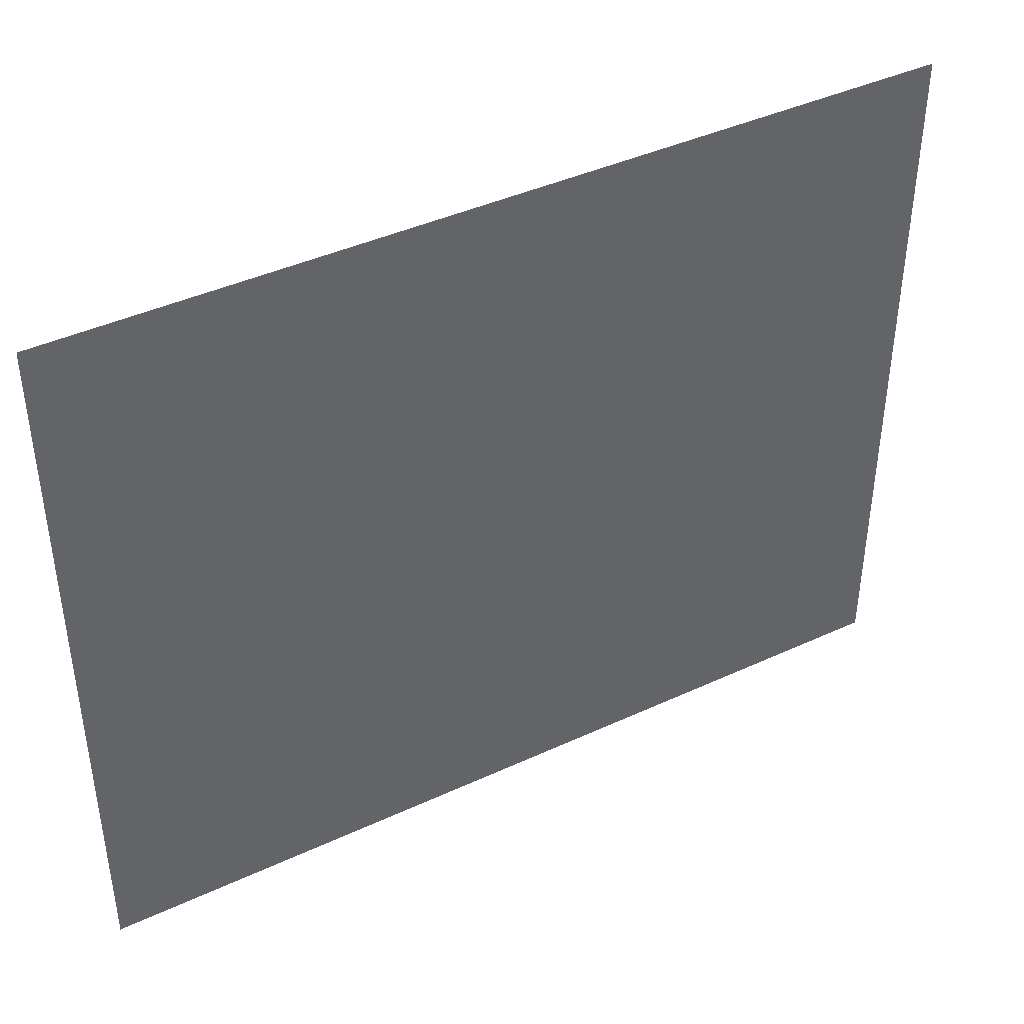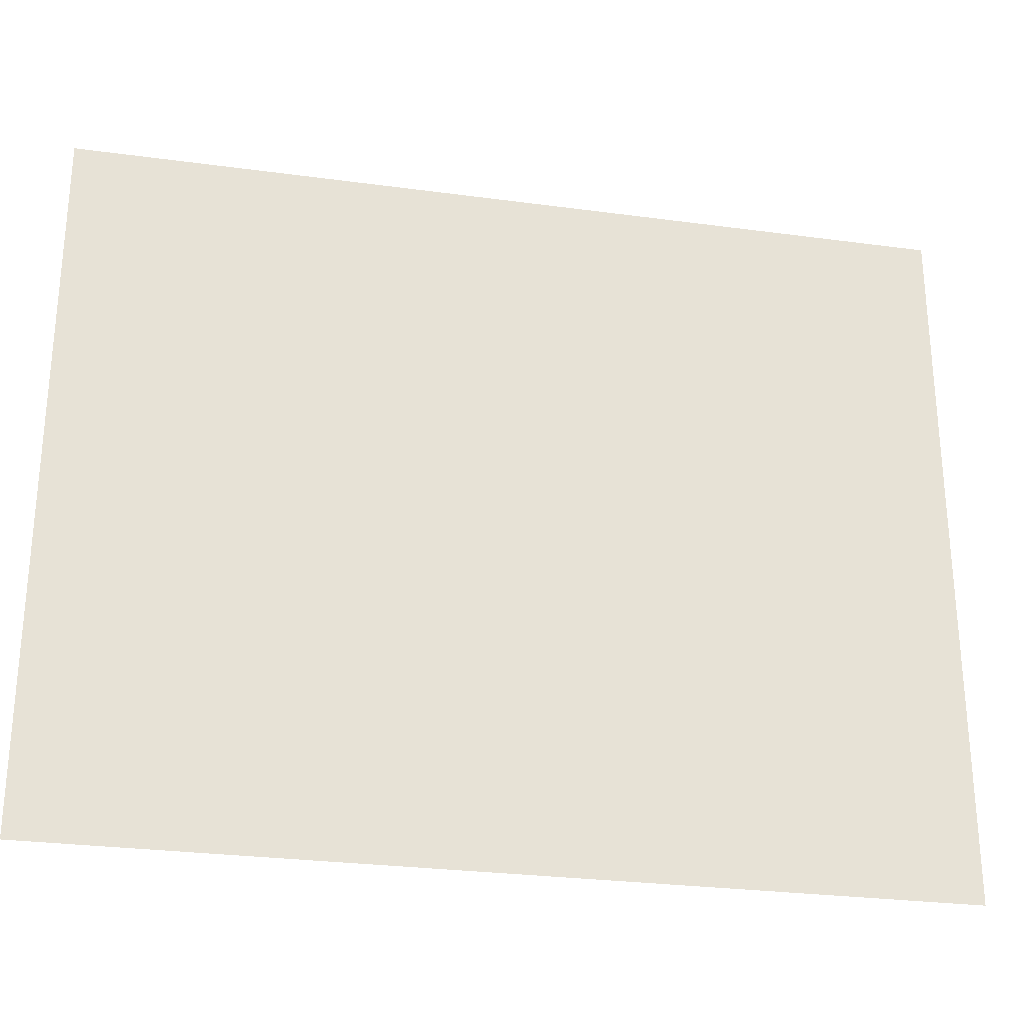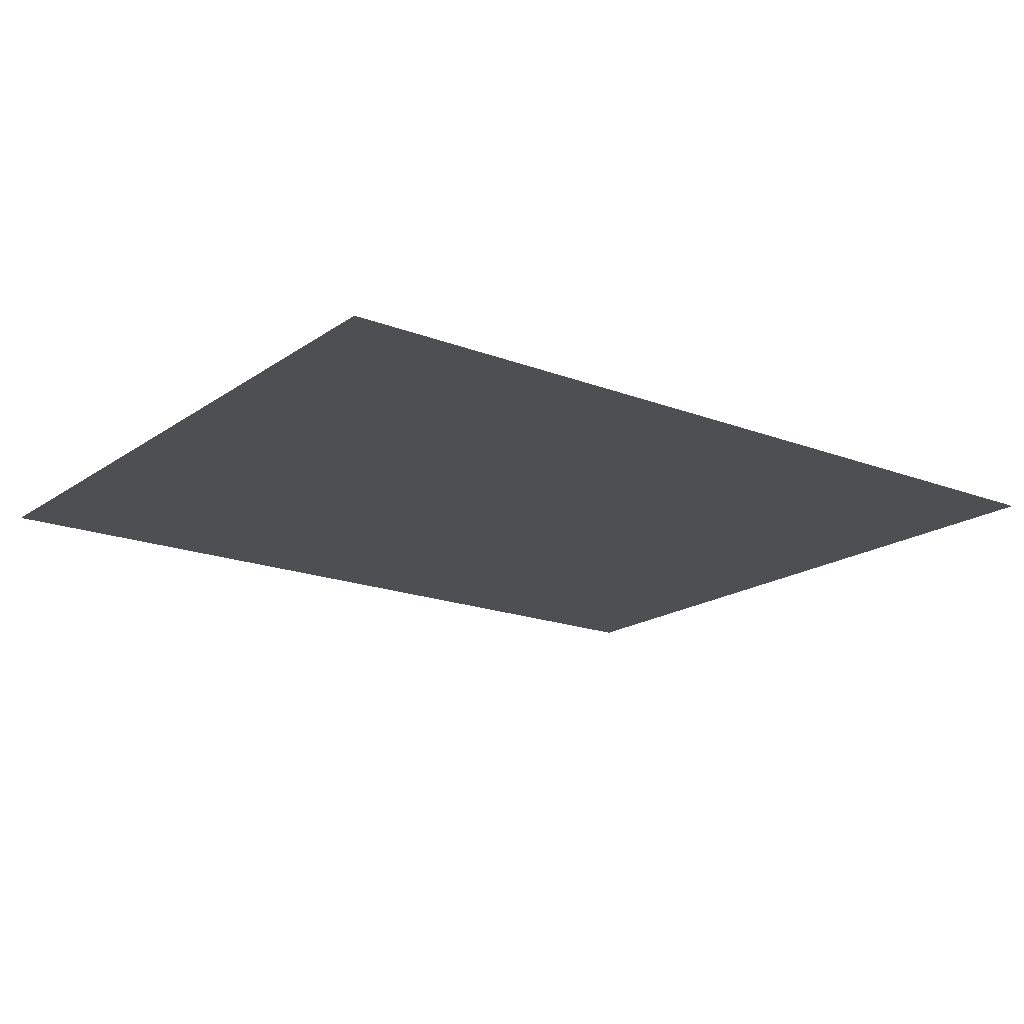
<metadata>
{"format":"obj","ext":"obj","renderer":"f3d","projection":"perspective","resolution":1024,"background":"white","views":[{"elev":41.8,"azim":-29.2,"up":"+Y"},{"elev":-27.6,"azim":-11.7,"up":"+Y"},{"elev":-18.1,"azim":143.1,"up":"+Z"}]}
</metadata>
<code>
v -672 -672 0
v -688 -672 0
v -688 -656 0
v -672 -656 0
v -688 -672 0
v -704 -672 0
v -704 -656 0
v -688 -656 0
v -704 -672 0
v -720 -672 0
v -720 -656 0
v -704 -656 0
v -720 -672 0
v -736 -672 0
v -736 -656 0
v -720 -656 0
v -736 -672 0
v -752 -672 0
v -752 -656 0
v -736 -656 0
v -752 -672 0
v -768 -672 0
v -768 -656 0
v -752 -656 0
v -768 -672 0
v -784 -672 0
v -784 -656 0
v -768 -656 0
v -784 -672 0
v -800 -672 0
v -800 -656 0
v -784 -656 0
v -800 -672 0
v -816 -672 0
v -816 -656 0
v -800 -656 0
v -816 -672 0
v -832 -672 0
v -832 -656 0
v -816 -656 0
v -832 -672 0
v -848 -672 0
v -848 -656 0
v -832 -656 0
v -848 -672 0
v -864 -672 0
v -864 -656 0
v -848 -656 0
v -864 -672 0
v -880 -672 0
v -880 -656 0
v -864 -656 0
v -880 -672 0
v -896 -672 0
v -896 -656 0
v -880 -656 0
v -896 -672 0
v -912 -672 0
v -912 -656 0
v -896 -656 0
v -912 -672 0
v -928 -672 0
v -928 -656 0
v -912 -656 0
v -672 -688 0
v -688 -688 0
v -688 -672 0
v -672 -672 0
v -688 -688 0
v -704 -688 0
v -704 -672 0
v -688 -672 0
v -704 -688 0
v -720 -688 0
v -720 -672 0
v -704 -672 0
v -720 -688 0
v -736 -688 0
v -736 -672 0
v -720 -672 0
v -736 -688 0
v -752 -688 0
v -752 -672 0
v -736 -672 0
v -752 -688 0
v -768 -688 0
v -768 -672 0
v -752 -672 0
v -768 -688 0
v -784 -688 0
v -784 -672 0
v -768 -672 0
v -784 -688 0
v -800 -688 0
v -800 -672 0
v -784 -672 0
v -800 -688 0
v -816 -688 0
v -816 -672 0
v -800 -672 0
v -816 -688 0
v -832 -688 0
v -832 -672 0
v -816 -672 0
v -832 -688 0
v -848 -688 0
v -848 -672 0
v -832 -672 0
v -848 -688 0
v -864 -688 0
v -864 -672 0
v -848 -672 0
v -864 -688 0
v -880 -688 0
v -880 -672 0
v -864 -672 0
v -880 -688 0
v -896 -688 0
v -896 -672 0
v -880 -672 0
v -896 -688 0
v -912 -688 0
v -912 -672 0
v -896 -672 0
v -912 -688 0
v -928 -688 0
v -928 -672 0
v -912 -672 0
v -672 -704 0
v -688 -704 0
v -688 -688 0
v -672 -688 0
v -688 -704 0
v -704 -704 0
v -704 -688 0
v -688 -688 0
v -704 -704 0
v -720 -704 0
v -720 -688 0
v -704 -688 0
v -720 -704 0
v -736 -704 0
v -736 -688 0
v -720 -688 0
v -736 -704 0
v -752 -704 0
v -752 -688 0
v -736 -688 0
v -752 -704 0
v -768 -704 0
v -768 -688 0
v -752 -688 0
v -768 -704 0
v -784 -704 0
v -784 -688 0
v -768 -688 0
v -784 -704 0
v -800 -704 0
v -800 -688 0
v -784 -688 0
v -800 -704 0
v -816 -704 0
v -816 -688 0
v -800 -688 0
v -816 -704 0
v -832 -704 0
v -832 -688 0
v -816 -688 0
v -832 -704 0
v -848 -704 0
v -848 -688 0
v -832 -688 0
v -848 -704 0
v -864 -704 0
v -864 -688 0
v -848 -688 0
v -864 -704 0
v -880 -704 0
v -880 -688 0
v -864 -688 0
v -880 -704 0
v -896 -704 0
v -896 -688 0
v -880 -688 0
v -896 -704 0
v -912 -704 0
v -912 -688 0
v -896 -688 0
v -912 -704 0
v -928 -704 0
v -928 -688 0
v -912 -688 0
v -672 -720 0
v -688 -720 0
v -688 -704 0
v -672 -704 0
v -688 -720 0
v -704 -720 0
v -704 -704 0
v -688 -704 0
v -704 -720 0
v -720 -720 0
v -720 -704 0
v -704 -704 0
v -720 -720 0
v -736 -720 0
v -736 -704 0
v -720 -704 0
v -736 -720 0
v -752 -720 0
v -752 -704 0
v -736 -704 0
v -752 -720 0
v -768 -720 0
v -768 -704 0
v -752 -704 0
v -768 -720 0
v -784 -720 0
v -784 -704 0
v -768 -704 0
v -784 -720 0
v -800 -720 0
v -800 -704 0
v -784 -704 0
v -800 -720 0
v -816 -720 0
v -816 -704 0
v -800 -704 0
v -816 -720 0
v -832 -720 0
v -832 -704 0
v -816 -704 0
v -832 -720 0
v -848 -720 0
v -848 -704 0
v -832 -704 0
v -848 -720 0
v -864 -720 0
v -864 -704 0
v -848 -704 0
v -864 -720 0
v -880 -720 0
v -880 -704 0
v -864 -704 0
v -880 -720 0
v -896 -720 0
v -896 -704 0
v -880 -704 0
v -896 -720 0
v -912 -720 0
v -912 -704 0
v -896 -704 0
v -912 -720 0
v -928 -720 0
v -928 -704 0
v -912 -704 0
v -672 -736 0
v -688 -736 0
v -688 -720 0
v -672 -720 0
v -688 -736 0
v -704 -736 0
v -704 -720 0
v -688 -720 0
v -704 -736 0
v -720 -736 0
v -720 -720 0
v -704 -720 0
v -720 -736 0
v -736 -736 0
v -736 -720 0
v -720 -720 0
v -736 -736 0
v -752 -736 0
v -752 -720 0
v -736 -720 0
v -752 -736 0
v -768 -736 0
v -768 -720 0
v -752 -720 0
v -768 -736 0
v -784 -736 0
v -784 -720 0
v -768 -720 0
v -784 -736 0
v -800 -736 0
v -800 -720 0
v -784 -720 0
v -800 -736 0
v -816 -736 0
v -816 -720 0
v -800 -720 0
v -816 -736 0
v -832 -736 0
v -832 -720 0
v -816 -720 0
v -832 -736 0
v -848 -736 0
v -848 -720 0
v -832 -720 0
v -848 -736 0
v -864 -736 0
v -864 -720 0
v -848 -720 0
v -864 -736 0
v -880 -736 0
v -880 -720 0
v -864 -720 0
v -880 -736 0
v -896 -736 0
v -896 -720 0
v -880 -720 0
v -896 -736 0
v -912 -736 0
v -912 -720 0
v -896 -720 0
v -912 -736 0
v -928 -736 0
v -928 -720 0
v -912 -720 0
v -672 -752 0
v -688 -752 0
v -688 -736 0
v -672 -736 0
v -688 -752 0
v -704 -752 0
v -704 -736 0
v -688 -736 0
v -704 -752 0
v -720 -752 0
v -720 -736 0
v -704 -736 0
v -720 -752 0
v -736 -752 0
v -736 -736 0
v -720 -736 0
v -736 -752 0
v -752 -752 0
v -752 -736 0
v -736 -736 0
v -752 -752 0
v -768 -752 0
v -768 -736 0
v -752 -736 0
v -768 -752 0
v -784 -752 0
v -784 -736 0
v -768 -736 0
v -784 -752 0
v -800 -752 0
v -800 -736 0
v -784 -736 0
v -800 -752 0
v -816 -752 0
v -816 -736 0
v -800 -736 0
v -816 -752 0
v -832 -752 0
v -832 -736 0
v -816 -736 0
v -832 -752 0
v -848 -752 0
v -848 -736 0
v -832 -736 0
v -848 -752 0
v -864 -752 0
v -864 -736 0
v -848 -736 0
v -864 -752 0
v -880 -752 0
v -880 -736 0
v -864 -736 0
v -880 -752 0
v -896 -752 0
v -896 -736 0
v -880 -736 0
v -896 -752 0
v -912 -752 0
v -912 -736 0
v -896 -736 0
v -912 -752 0
v -928 -752 0
v -928 -736 0
v -912 -736 0
v -672 -768 0
v -688 -768 0
v -688 -752 0
v -672 -752 0
v -688 -768 0
v -704 -768 0
v -704 -752 0
v -688 -752 0
v -704 -768 0
v -720 -768 0
v -720 -752 0
v -704 -752 0
v -720 -768 0
v -736 -768 0
v -736 -752 0
v -720 -752 0
v -736 -768 0
v -752 -768 0
v -752 -752 0
v -736 -752 0
v -752 -768 0
v -768 -768 0
v -768 -752 0
v -752 -752 0
v -768 -768 0
v -784 -768 0
v -784 -752 0
v -768 -752 0
v -784 -768 0
v -800 -768 0
v -800 -752 0
v -784 -752 0
v -800 -768 0
v -816 -768 0
v -816 -752 0
v -800 -752 0
v -816 -768 0
v -832 -768 0
v -832 -752 0
v -816 -752 0
v -832 -768 0
v -848 -768 0
v -848 -752 0
v -832 -752 0
v -848 -768 0
v -864 -768 0
v -864 -752 0
v -848 -752 0
v -864 -768 0
v -880 -768 0
v -880 -752 0
v -864 -752 0
v -880 -768 0
v -896 -768 0
v -896 -752 0
v -880 -752 0
v -896 -768 0
v -912 -768 0
v -912 -752 0
v -896 -752 0
v -912 -768 0
v -928 -768 0
v -928 -752 0
v -912 -752 0
v -672 -784 0
v -688 -784 0
v -688 -768 0
v -672 -768 0
v -688 -784 0
v -704 -784 0
v -704 -768 0
v -688 -768 0
v -704 -784 0
v -720 -784 0
v -720 -768 0
v -704 -768 0
v -720 -784 0
v -736 -784 0
v -736 -768 0
v -720 -768 0
v -736 -784 0
v -752 -784 0
v -752 -768 0
v -736 -768 0
v -752 -784 0
v -768 -784 0
v -768 -768 0
v -752 -768 0
v -768 -784 0
v -784 -784 0
v -784 -768 0
v -768 -768 0
v -784 -784 0
v -800 -784 0
v -800 -768 0
v -784 -768 0
v -800 -784 0
v -816 -784 0
v -816 -768 0
v -800 -768 0
v -816 -784 0
v -832 -784 0
v -832 -768 0
v -816 -768 0
v -832 -784 0
v -848 -784 0
v -848 -768 0
v -832 -768 0
v -848 -784 0
v -864 -784 0
v -864 -768 0
v -848 -768 0
v -864 -784 0
v -880 -784 0
v -880 -768 0
v -864 -768 0
v -880 -784 0
v -896 -784 0
v -896 -768 0
v -880 -768 0
v -896 -784 0
v -912 -784 0
v -912 -768 0
v -896 -768 0
v -912 -784 0
v -928 -784 0
v -928 -768 0
v -912 -768 0
v -672 -800 0
v -688 -800 0
v -688 -784 0
v -672 -784 0
v -688 -800 0
v -704 -800 0
v -704 -784 0
v -688 -784 0
v -704 -800 0
v -720 -800 0
v -720 -784 0
v -704 -784 0
v -720 -800 0
v -736 -800 0
v -736 -784 0
v -720 -784 0
v -736 -800 0
v -752 -800 0
v -752 -784 0
v -736 -784 0
v -752 -800 0
v -768 -800 0
v -768 -784 0
v -752 -784 0
v -768 -800 0
v -784 -800 0
v -784 -784 0
v -768 -784 0
v -784 -800 0
v -800 -800 0
v -800 -784 0
v -784 -784 0
v -800 -800 0
v -816 -800 0
v -816 -784 0
v -800 -784 0
v -816 -800 0
v -832 -800 0
v -832 -784 0
v -816 -784 0
v -832 -800 0
v -848 -800 0
v -848 -784 0
v -832 -784 0
v -848 -800 0
v -864 -800 0
v -864 -784 0
v -848 -784 0
v -864 -800 0
v -880 -800 0
v -880 -784 0
v -864 -784 0
v -880 -800 0
v -896 -800 0
v -896 -784 0
v -880 -784 0
v -896 -800 0
v -912 -800 0
v -912 -784 0
v -896 -784 0
v -912 -800 0
v -928 -800 0
v -928 -784 0
v -912 -784 0
v -672 -816 0
v -688 -816 0
v -688 -800 0
v -672 -800 0
v -688 -816 0
v -704 -816 0
v -704 -800 0
v -688 -800 0
v -704 -816 0
v -720 -816 0
v -720 -800 0
v -704 -800 0
v -720 -816 0
v -736 -816 0
v -736 -800 0
v -720 -800 0
v -736 -816 0
v -752 -816 0
v -752 -800 0
v -736 -800 0
v -752 -816 0
v -768 -816 0
v -768 -800 0
v -752 -800 0
v -768 -816 0
v -784 -816 0
v -784 -800 0
v -768 -800 0
v -784 -816 0
v -800 -816 0
v -800 -800 0
v -784 -800 0
v -800 -816 0
v -816 -816 0
v -816 -800 0
v -800 -800 0
v -816 -816 0
v -832 -816 0
v -832 -800 0
v -816 -800 0
v -832 -816 0
v -848 -816 0
v -848 -800 0
v -832 -800 0
v -848 -816 0
v -864 -816 0
v -864 -800 0
v -848 -800 0
v -864 -816 0
v -880 -816 0
v -880 -800 0
v -864 -800 0
v -880 -816 0
v -896 -816 0
v -896 -800 0
v -880 -800 0
v -896 -816 0
v -912 -816 0
v -912 -800 0
v -896 -800 0
v -912 -816 0
v -928 -816 0
v -928 -800 0
v -912 -800 0
v -672 -832 0
v -688 -832 0
v -688 -816 0
v -672 -816 0
v -688 -832 0
v -704 -832 0
v -704 -816 0
v -688 -816 0
v -704 -832 0
v -720 -832 0
v -720 -816 0
v -704 -816 0
v -720 -832 0
v -736 -832 0
v -736 -816 0
v -720 -816 0
v -736 -832 0
v -752 -832 0
v -752 -816 0
v -736 -816 0
v -752 -832 0
v -768 -832 0
v -768 -816 0
v -752 -816 0
v -768 -832 0
v -784 -832 0
v -784 -816 0
v -768 -816 0
v -784 -832 0
v -800 -832 0
v -800 -816 0
v -784 -816 0
v -800 -832 0
v -816 -832 0
v -816 -816 0
v -800 -816 0
v -816 -832 0
v -832 -832 0
v -832 -816 0
v -816 -816 0
v -832 -832 0
v -848 -832 0
v -848 -816 0
v -832 -816 0
v -848 -832 0
v -864 -832 0
v -864 -816 0
v -848 -816 0
v -864 -832 0
v -880 -832 0
v -880 -816 0
v -864 -816 0
v -880 -832 0
v -896 -832 0
v -896 -816 0
v -880 -816 0
v -896 -832 0
v -912 -832 0
v -912 -816 0
v -896 -816 0
v -912 -832 0
v -928 -832 0
v -928 -816 0
v -912 -816 0
v -672 -848 0
v -688 -848 0
v -688 -832 0
v -672 -832 0
v -688 -848 0
v -704 -848 0
v -704 -832 0
v -688 -832 0
v -704 -848 0
v -720 -848 0
v -720 -832 0
v -704 -832 0
v -720 -848 0
v -736 -848 0
v -736 -832 0
v -720 -832 0
v -736 -848 0
v -752 -848 0
v -752 -832 0
v -736 -832 0
v -752 -848 0
v -768 -848 0
v -768 -832 0
v -752 -832 0
v -768 -848 0
v -784 -848 0
v -784 -832 0
v -768 -832 0
v -784 -848 0
v -800 -848 0
v -800 -832 0
v -784 -832 0
v -800 -848 0
v -816 -848 0
v -816 -832 0
v -800 -832 0
v -816 -848 0
v -832 -848 0
v -832 -832 0
v -816 -832 0
v -832 -848 0
v -848 -848 0
v -848 -832 0
v -832 -832 0
v -848 -848 0
v -864 -848 0
v -864 -832 0
v -848 -832 0
v -864 -848 0
v -880 -848 0
v -880 -832 0
v -864 -832 0
v -880 -848 0
v -896 -848 0
v -896 -832 0
v -880 -832 0
v -896 -848 0
v -912 -848 0
v -912 -832 0
v -896 -832 0
v -912 -848 0
v -928 -848 0
v -928 -832 0
v -912 -832 0
v -672 -864 0
v -688 -864 0
v -688 -848 0
v -672 -848 0
v -688 -864 0
v -704 -864 0
v -704 -848 0
v -688 -848 0
v -704 -864 0
v -720 -864 0
v -720 -848 0
v -704 -848 0
v -720 -864 0
v -736 -864 0
v -736 -848 0
v -720 -848 0
v -736 -864 0
v -752 -864 0
v -752 -848 0
v -736 -848 0
v -752 -864 0
v -768 -864 0
v -768 -848 0
v -752 -848 0
v -768 -864 0
v -784 -864 0
v -784 -848 0
v -768 -848 0
v -784 -864 0
v -800 -864 0
v -800 -848 0
v -784 -848 0
v -800 -864 0
v -816 -864 0
v -816 -848 0
v -800 -848 0
v -816 -864 0
v -832 -864 0
v -832 -848 0
v -816 -848 0
v -832 -864 0
v -848 -864 0
v -848 -848 0
v -832 -848 0
v -848 -864 0
v -864 -864 0
v -864 -848 0
v -848 -848 0
v -864 -864 0
v -880 -864 0
v -880 -848 0
v -864 -848 0
v -880 -864 0
v -896 -864 0
v -896 -848 0
v -880 -848 0
v -896 -864 0
v -912 -864 0
v -912 -848 0
v -896 -848 0
v -912 -864 0
v -928 -864 0
v -928 -848 0
v -912 -848 0
g Castle3.2_mesh_0001
f 1 2 3 4
f 5 6 7 8
f 9 10 11 12
f 13 14 15 16
f 17 18 19 20
f 21 22 23 24
f 25 26 27 28
f 29 30 31 32
f 33 34 35 36
f 37 38 39 40
f 41 42 43 44
f 45 46 47 48
f 49 50 51 52
f 53 54 55 56
f 57 58 59 60
f 61 62 63 64
f 65 66 67 68
f 69 70 71 72
f 73 74 75 76
f 77 78 79 80
f 81 82 83 84
f 85 86 87 88
f 89 90 91 92
f 93 94 95 96
f 97 98 99 100
f 101 102 103 104
f 105 106 107 108
f 109 110 111 112
f 113 114 115 116
f 117 118 119 120
f 121 122 123 124
f 125 126 127 128
f 129 130 131 132
f 133 134 135 136
f 137 138 139 140
f 141 142 143 144
f 145 146 147 148
f 149 150 151 152
f 153 154 155 156
f 157 158 159 160
f 161 162 163 164
f 165 166 167 168
f 169 170 171 172
f 173 174 175 176
f 177 178 179 180
f 181 182 183 184
f 185 186 187 188
f 189 190 191 192
f 193 194 195 196
f 197 198 199 200
f 201 202 203 204
f 205 206 207 208
f 209 210 211 212
f 213 214 215 216
f 217 218 219 220
f 221 222 223 224
f 225 226 227 228
f 229 230 231 232
f 233 234 235 236
f 237 238 239 240
f 241 242 243 244
f 245 246 247 248
f 249 250 251 252
f 253 254 255 256
f 257 258 259 260
f 261 262 263 264
f 265 266 267 268
f 269 270 271 272
f 273 274 275 276
f 277 278 279 280
f 281 282 283 284
f 285 286 287 288
f 289 290 291 292
f 293 294 295 296
f 297 298 299 300
f 301 302 303 304
f 305 306 307 308
f 309 310 311 312
f 313 314 315 316
f 317 318 319 320
f 321 322 323 324
f 325 326 327 328
f 329 330 331 332
f 333 334 335 336
f 337 338 339 340
f 341 342 343 344
f 345 346 347 348
f 349 350 351 352
f 353 354 355 356
f 357 358 359 360
f 361 362 363 364
f 365 366 367 368
f 369 370 371 372
f 373 374 375 376
f 377 378 379 380
f 381 382 383 384
f 385 386 387 388
f 389 390 391 392
f 393 394 395 396
f 397 398 399 400
f 401 402 403 404
f 405 406 407 408
f 409 410 411 412
f 413 414 415 416
f 417 418 419 420
f 421 422 423 424
f 425 426 427 428
f 429 430 431 432
f 433 434 435 436
f 437 438 439 440
f 441 442 443 444
f 445 446 447 448
f 449 450 451 452
f 453 454 455 456
f 457 458 459 460
f 461 462 463 464
f 465 466 467 468
f 469 470 471 472
f 473 474 475 476
f 477 478 479 480
f 481 482 483 484
f 485 486 487 488
f 489 490 491 492
f 493 494 495 496
f 497 498 499 500
f 501 502 503 504
f 505 506 507 508
f 509 510 511 512
f 513 514 515 516
f 517 518 519 520
f 521 522 523 524
f 525 526 527 528
f 529 530 531 532
f 533 534 535 536
f 537 538 539 540
f 541 542 543 544
f 545 546 547 548
f 549 550 551 552
f 553 554 555 556
f 557 558 559 560
f 561 562 563 564
f 565 566 567 568
f 569 570 571 572
f 573 574 575 576
f 577 578 579 580
f 581 582 583 584
f 585 586 587 588
f 589 590 591 592
f 593 594 595 596
f 597 598 599 600
f 601 602 603 604
f 605 606 607 608
f 609 610 611 612
f 613 614 615 616
f 617 618 619 620
f 621 622 623 624
f 625 626 627 628
f 629 630 631 632
f 633 634 635 636
f 637 638 639 640
f 641 642 643 644
f 645 646 647 648
f 649 650 651 652
f 653 654 655 656
f 657 658 659 660
f 661 662 663 664
f 665 666 667 668
f 669 670 671 672
f 673 674 675 676
f 677 678 679 680
f 681 682 683 684
f 685 686 687 688
f 689 690 691 692
f 693 694 695 696
f 697 698 699 700
f 701 702 703 704
f 705 706 707 708
f 709 710 711 712
f 713 714 715 716
f 717 718 719 720
f 721 722 723 724
f 725 726 727 728
f 729 730 731 732
f 733 734 735 736
f 737 738 739 740
f 741 742 743 744
f 745 746 747 748
f 749 750 751 752
f 753 754 755 756
f 757 758 759 760
f 761 762 763 764
f 765 766 767 768
f 769 770 771 772
f 773 774 775 776
f 777 778 779 780
f 781 782 783 784
f 785 786 787 788
f 789 790 791 792
f 793 794 795 796
f 797 798 799 800
f 801 802 803 804
f 805 806 807 808
f 809 810 811 812
f 813 814 815 816
f 817 818 819 820
f 821 822 823 824
f 825 826 827 828
f 829 830 831 832

</code>
